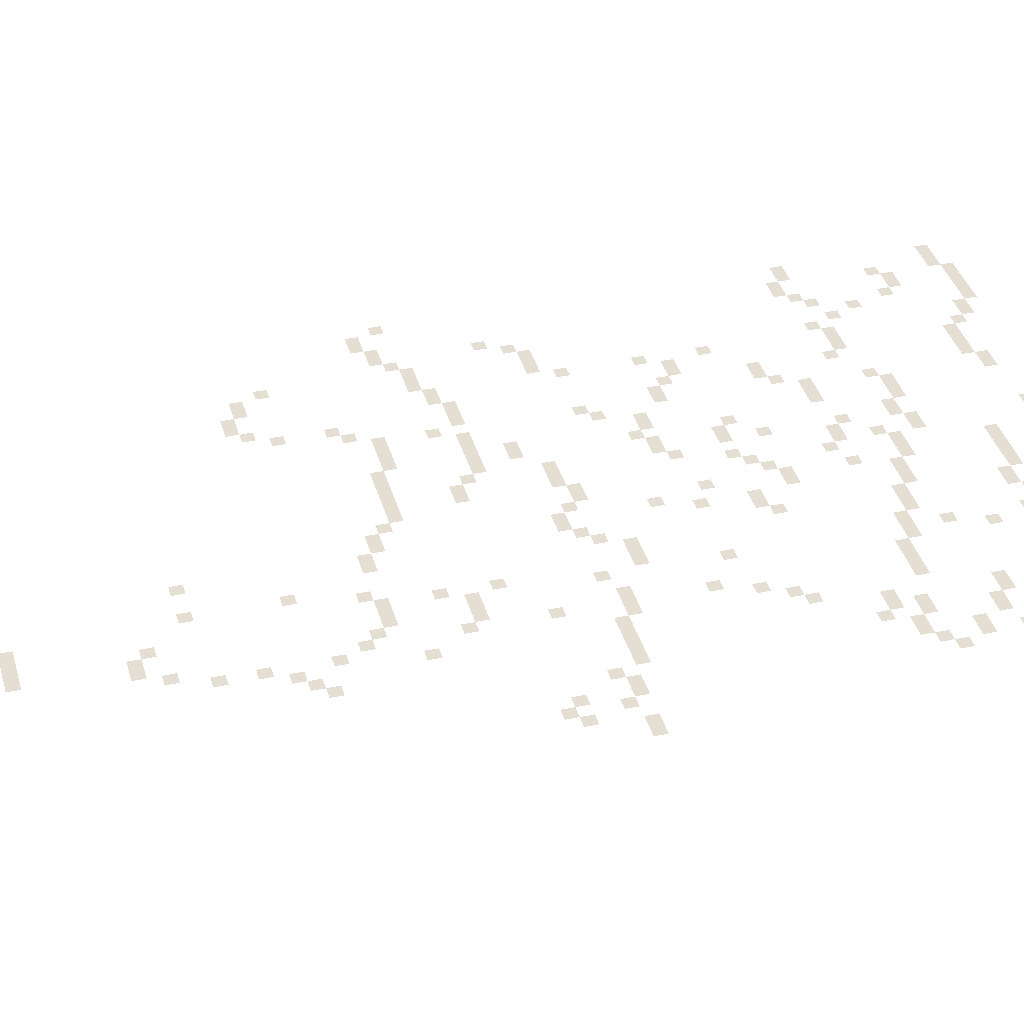
<metadata>
{"format":"obj","ext":"obj","renderer":"f3d","projection":"perspective","resolution":1024,"background":"white","views":[{"elev":37.2,"azim":74.8,"up":"+Z"}]}
</metadata>
<code>
v -56 -6 0
v -58 -6 0
v -58 -4 0
v -56 -4 0
v -62 -16 0
v -64 -16 0
v -64 -14 0
v -62 -14 0
v -64 -16 0
v -66 -16 0
v -66 -14 0
v -64 -14 0
v -24 -18 0
v -26 -18 0
v -26 -16 0
v -24 -16 0
v -46 -20 0
v -48 -20 0
v -48 -18 0
v -46 -18 0
v -48 -20 0
v -50 -20 0
v -50 -18 0
v -48 -18 0
v -50 -20 0
v -52 -20 0
v -52 -18 0
v -50 -18 0
v -52 -20 0
v -54 -20 0
v -54 -18 0
v -52 -18 0
v -54 -20 0
v -56 -20 0
v -56 -18 0
v -54 -18 0
v -84 -20 0
v -86 -20 0
v -86 -18 0
v -84 -18 0
v -86 -20 0
v -88 -20 0
v -88 -18 0
v -86 -18 0
v -88 -20 0
v -90 -20 0
v -90 -18 0
v -88 -18 0
v -90 -20 0
v -92 -20 0
v -92 -18 0
v -90 -18 0
v -92 -20 0
v -94 -20 0
v -94 -18 0
v -92 -18 0
v -40 -22 0
v -42 -22 0
v -42 -20 0
v -40 -20 0
v -42 -22 0
v -44 -22 0
v -44 -20 0
v -42 -20 0
v -44 -22 0
v -46 -22 0
v -46 -20 0
v -44 -20 0
v -56 -22 0
v -58 -22 0
v -58 -20 0
v -56 -20 0
v -80 -22 0
v -82 -22 0
v -82 -20 0
v -80 -20 0
v -82 -22 0
v -84 -22 0
v -84 -20 0
v -82 -20 0
v -94 -22 0
v -96 -22 0
v -96 -20 0
v -94 -20 0
v -96 -22 0
v -98 -22 0
v -98 -20 0
v -96 -20 0
v -98 -22 0
v -100 -22 0
v -100 -20 0
v -98 -20 0
v -26 -24 0
v -28 -24 0
v -28 -22 0
v -26 -22 0
v -38 -24 0
v -40 -24 0
v -40 -22 0
v -38 -22 0
v -66 -24 0
v -68 -24 0
v -68 -22 0
v -66 -22 0
v -68 -24 0
v -70 -24 0
v -70 -22 0
v -68 -22 0
v -78 -24 0
v -80 -24 0
v -80 -22 0
v -78 -22 0
v -70 -26 0
v -72 -26 0
v -72 -24 0
v -70 -24 0
v -72 -26 0
v -74 -26 0
v -74 -24 0
v -72 -24 0
v -74 -26 0
v -76 -26 0
v -76 -24 0
v -74 -24 0
v -76 -26 0
v -78 -26 0
v -78 -24 0
v -76 -24 0
v -16 -28 0
v -18 -28 0
v -18 -26 0
v -16 -26 0
v -22 -30 0
v -24 -30 0
v -24 -28 0
v -22 -28 0
v -24 -30 0
v -26 -30 0
v -26 -28 0
v -24 -28 0
v -26 -30 0
v -28 -30 0
v -28 -28 0
v -26 -28 0
v -34 -30 0
v -36 -30 0
v -36 -28 0
v -34 -28 0
v -36 -30 0
v -38 -30 0
v -38 -28 0
v -36 -28 0
v -42 -30 0
v -44 -30 0
v -44 -28 0
v -42 -28 0
v -44 -30 0
v -46 -30 0
v -46 -28 0
v -44 -28 0
v -46 -30 0
v -48 -30 0
v -48 -28 0
v -46 -28 0
v -48 -30 0
v -50 -30 0
v -50 -28 0
v -48 -28 0
v -50 -30 0
v -52 -30 0
v -52 -28 0
v -50 -28 0
v -90 -30 0
v -92 -30 0
v -92 -28 0
v -90 -28 0
v -92 -30 0
v -94 -30 0
v -94 -28 0
v -92 -28 0
v -18 -32 0
v -20 -32 0
v -20 -30 0
v -18 -30 0
v -20 -32 0
v -22 -32 0
v -22 -30 0
v -20 -30 0
v -28 -32 0
v -30 -32 0
v -30 -30 0
v -28 -30 0
v -32 -32 0
v -34 -32 0
v -34 -30 0
v -32 -30 0
v -38 -32 0
v -40 -32 0
v -40 -30 0
v -38 -30 0
v -40 -32 0
v -42 -32 0
v -42 -30 0
v -40 -30 0
v -88 -32 0
v -90 -32 0
v -90 -30 0
v -88 -30 0
v -94 -32 0
v -96 -32 0
v -96 -30 0
v -94 -30 0
v -14 -36 0
v -16 -36 0
v -16 -34 0
v -14 -34 0
v -30 -38 0
v -32 -38 0
v -32 -36 0
v -30 -36 0
v -86 -38 0
v -88 -38 0
v -88 -36 0
v -86 -36 0
v -54 -40 0
v -56 -40 0
v -56 -38 0
v -54 -38 0
v -56 -40 0
v -58 -40 0
v -58 -38 0
v -56 -38 0
v -62 -40 0
v -64 -40 0
v -64 -38 0
v -62 -38 0
v -64 -40 0
v -66 -40 0
v -66 -38 0
v -64 -38 0
v -66 -40 0
v -68 -40 0
v -68 -38 0
v -66 -38 0
v -8 -42 0
v -10 -42 0
v -10 -40 0
v -8 -40 0
v -16 -42 0
v -18 -42 0
v -18 -40 0
v -16 -40 0
v -18 -42 0
v -20 -42 0
v -20 -40 0
v -18 -40 0
v -58 -42 0
v -60 -42 0
v -60 -40 0
v -58 -40 0
v -60 -42 0
v -62 -42 0
v -62 -40 0
v -60 -40 0
v -68 -42 0
v -70 -42 0
v -70 -40 0
v -68 -40 0
v -84 -42 0
v -86 -42 0
v -86 -40 0
v -84 -40 0
v -12 -44 0
v -14 -44 0
v -14 -42 0
v -12 -42 0
v -14 -44 0
v -16 -44 0
v -16 -42 0
v -14 -42 0
v -32 -44 0
v -34 -44 0
v -34 -42 0
v -32 -42 0
v -48 -44 0
v -50 -44 0
v -50 -42 0
v -48 -42 0
v -50 -44 0
v -52 -44 0
v -52 -42 0
v -50 -42 0
v -52 -44 0
v -54 -44 0
v -54 -42 0
v -52 -42 0
v -76 -44 0
v -78 -44 0
v -78 -42 0
v -76 -42 0
v -78 -44 0
v -80 -44 0
v -80 -42 0
v -78 -42 0
v -80 -44 0
v -82 -44 0
v -82 -42 0
v -80 -42 0
v -88 -44 0
v -90 -44 0
v -90 -42 0
v -88 -42 0
v -42 -46 0
v -44 -46 0
v -44 -44 0
v -42 -44 0
v -44 -46 0
v -46 -46 0
v -46 -44 0
v -44 -44 0
v -46 -46 0
v -48 -46 0
v -48 -44 0
v -46 -44 0
v -54 -46 0
v -56 -46 0
v -56 -44 0
v -54 -44 0
v -74 -46 0
v -76 -46 0
v -76 -44 0
v -74 -44 0
v -82 -46 0
v -84 -46 0
v -84 -44 0
v -82 -44 0
v -90 -46 0
v -92 -46 0
v -92 -44 0
v -90 -44 0
v -96 -46 0
v -98 -46 0
v -98 -44 0
v -96 -44 0
v -98 -46 0
v -100 -46 0
v -100 -44 0
v -98 -44 0
v -8 -48 0
v -10 -48 0
v -10 -46 0
v -8 -46 0
v -10 -48 0
v -12 -48 0
v -12 -46 0
v -10 -46 0
v -36 -48 0
v -38 -48 0
v -38 -46 0
v -36 -46 0
v -38 -48 0
v -40 -48 0
v -40 -46 0
v -38 -46 0
v -40 -48 0
v -42 -48 0
v -42 -46 0
v -40 -46 0
v -92 -48 0
v -94 -48 0
v -94 -46 0
v -92 -46 0
v -94 -48 0
v -96 -48 0
v -96 -46 0
v -94 -46 0
v -30 -50 0
v -32 -50 0
v -32 -48 0
v -30 -48 0
v -32 -50 0
v -34 -50 0
v -34 -48 0
v -32 -48 0
v -34 -50 0
v -36 -50 0
v -36 -48 0
v -34 -48 0
v -58 -50 0
v -60 -50 0
v -60 -48 0
v -58 -48 0
v -6 -52 0
v -8 -52 0
v -8 -50 0
v -6 -50 0
v -22 -52 0
v -24 -52 0
v -24 -50 0
v -22 -50 0
v -24 -52 0
v -26 -52 0
v -26 -50 0
v -24 -50 0
v -26 -52 0
v -28 -52 0
v -28 -50 0
v -26 -50 0
v -28 -52 0
v -30 -52 0
v -30 -50 0
v -28 -50 0
v -48 -52 0
v -50 -52 0
v -50 -50 0
v -48 -50 0
v -54 -52 0
v -56 -52 0
v -56 -50 0
v -54 -50 0
v -56 -52 0
v -58 -52 0
v -58 -50 0
v -56 -50 0
v -64 -52 0
v -66 -52 0
v -66 -50 0
v -64 -50 0
v -66 -52 0
v -68 -52 0
v -68 -50 0
v -66 -50 0
v -68 -52 0
v -70 -52 0
v -70 -50 0
v -68 -50 0
v -8 -54 0
v -10 -54 0
v -10 -52 0
v -8 -52 0
v -14 -54 0
v -16 -54 0
v -16 -52 0
v -14 -52 0
v -16 -54 0
v -18 -54 0
v -18 -52 0
v -16 -52 0
v -52 -54 0
v -54 -54 0
v -54 -52 0
v -52 -52 0
v -10 -56 0
v -12 -56 0
v -12 -54 0
v -10 -54 0
v -12 -56 0
v -14 -56 0
v -14 -54 0
v -12 -54 0
v -70 -56 0
v -72 -56 0
v -72 -54 0
v -70 -54 0
v -16 -58 0
v -18 -58 0
v -18 -56 0
v -16 -56 0
v -18 -58 0
v -20 -58 0
v -20 -56 0
v -18 -56 0
v -72 -58 0
v -74 -58 0
v -74 -56 0
v -72 -56 0
v -74 -58 0
v -76 -58 0
v -76 -56 0
v -74 -56 0
v -14 -60 0
v -16 -60 0
v -16 -58 0
v -14 -58 0
v -46 -62 0
v -48 -62 0
v -48 -60 0
v -46 -60 0
v -48 -62 0
v -50 -62 0
v -50 -60 0
v -48 -60 0
v -58 -62 0
v -60 -62 0
v -60 -60 0
v -58 -60 0
v -50 -64 0
v -52 -64 0
v -52 -62 0
v -50 -62 0
v -80 -64 0
v -82 -64 0
v -82 -62 0
v -80 -62 0
v -40 -66 0
v -42 -66 0
v -42 -64 0
v -40 -64 0
v -52 -66 0
v -54 -66 0
v -54 -64 0
v -52 -64 0
v -62 -66 0
v -64 -66 0
v -64 -64 0
v -62 -64 0
v -20 -68 0
v -22 -68 0
v -22 -66 0
v -20 -66 0
v -42 -68 0
v -44 -68 0
v -44 -66 0
v -42 -66 0
v -44 -68 0
v -46 -68 0
v -46 -66 0
v -44 -66 0
v -54 -68 0
v -56 -68 0
v -56 -66 0
v -54 -66 0
v -58 -68 0
v -60 -68 0
v -60 -66 0
v -58 -66 0
v -60 -68 0
v -62 -68 0
v -62 -66 0
v -60 -66 0
v -22 -70 0
v -24 -70 0
v -24 -68 0
v -22 -68 0
v -76 -70 0
v -78 -70 0
v -78 -68 0
v -76 -68 0
v -78 -70 0
v -80 -70 0
v -80 -68 0
v -78 -68 0
v -74 -72 0
v -76 -72 0
v -76 -70 0
v -74 -70 0
v -24 -74 0
v -26 -74 0
v -26 -72 0
v -24 -72 0
v -48 -74 0
v -50 -74 0
v -50 -72 0
v -48 -72 0
v -70 -74 0
v -72 -74 0
v -72 -72 0
v -70 -72 0
v -72 -74 0
v -74 -74 0
v -74 -72 0
v -72 -72 0
v -80 -74 0
v -82 -74 0
v -82 -72 0
v -80 -72 0
v -32 -76 0
v -34 -76 0
v -34 -74 0
v -32 -74 0
v -44 -76 0
v -46 -76 0
v -46 -74 0
v -44 -74 0
v -56 -76 0
v -58 -76 0
v -58 -74 0
v -56 -74 0
v -58 -78 0
v -60 -78 0
v -60 -76 0
v -58 -76 0
v -60 -78 0
v -62 -78 0
v -62 -76 0
v -60 -76 0
v -64 -78 0
v -66 -78 0
v -66 -76 0
v -64 -76 0
v -66 -78 0
v -68 -78 0
v -68 -76 0
v -66 -76 0
v -26 -80 0
v -28 -80 0
v -28 -78 0
v -26 -78 0
v -62 -80 0
v -64 -80 0
v -64 -78 0
v -62 -78 0
v -46 -82 0
v -48 -82 0
v -48 -80 0
v -46 -80 0
v -68 -84 0
v -70 -84 0
v -70 -82 0
v -68 -82 0
v -70 -86 0
v -72 -86 0
v -72 -84 0
v -70 -84 0
v -80 -86 0
v -82 -86 0
v -82 -84 0
v -80 -84 0
v -34 -88 0
v -36 -88 0
v -36 -86 0
v -34 -86 0
v -36 -88 0
v -38 -88 0
v -38 -86 0
v -36 -86 0
v -38 -88 0
v -40 -88 0
v -40 -86 0
v -38 -86 0
v -82 -90 0
v -84 -90 0
v -84 -88 0
v -82 -88 0
v -84 -90 0
v -86 -90 0
v -86 -88 0
v -84 -88 0
v -86 -90 0
v -88 -90 0
v -88 -88 0
v -86 -88 0
v -24 -92 0
v -26 -92 0
v -26 -90 0
v -24 -90 0
v -26 -92 0
v -28 -92 0
v -28 -90 0
v -26 -90 0
v -28 -92 0
v -30 -92 0
v -30 -90 0
v -28 -90 0
v -40 -92 0
v -42 -92 0
v -42 -90 0
v -40 -90 0
v -50 -92 0
v -52 -92 0
v -52 -90 0
v -50 -90 0
v -52 -92 0
v -54 -92 0
v -54 -90 0
v -52 -90 0
v -88 -92 0
v -90 -92 0
v -90 -90 0
v -88 -90 0
v -14 -94 0
v -16 -94 0
v -16 -92 0
v -14 -92 0
v -16 -94 0
v -18 -94 0
v -18 -92 0
v -16 -92 0
v -18 -94 0
v -20 -94 0
v -20 -92 0
v -18 -92 0
v -20 -94 0
v -22 -94 0
v -22 -92 0
v -20 -92 0
v -22 -94 0
v -24 -94 0
v -24 -92 0
v -22 -92 0
v -32 -94 0
v -34 -94 0
v -34 -92 0
v -32 -92 0
v -42 -94 0
v -44 -94 0
v -44 -92 0
v -42 -92 0
v -48 -94 0
v -50 -94 0
v -50 -92 0
v -48 -92 0
v -54 -94 0
v -56 -94 0
v -56 -92 0
v -54 -92 0
v -56 -94 0
v -58 -94 0
v -58 -92 0
v -56 -92 0
v -58 -94 0
v -60 -94 0
v -60 -92 0
v -58 -92 0
v 0 -96 0
v -2 -96 0
v -2 -94 0
v 0 -94 0
v -2 -96 0
v -4 -96 0
v -4 -94 0
v -2 -94 0
v -8 -96 0
v -10 -96 0
v -10 -94 0
v -8 -94 0
v -10 -96 0
v -12 -96 0
v -12 -94 0
v -10 -94 0
v -44 -96 0
v -46 -96 0
v -46 -94 0
v -44 -94 0
v -46 -96 0
v -48 -96 0
v -48 -94 0
v -46 -94 0
v -90 -96 0
v -92 -96 0
v -92 -94 0
v -90 -94 0
v -6 -98 0
v -8 -98 0
v -8 -96 0
v -6 -96 0
v -12 -98 0
v -14 -98 0
v -14 -96 0
v -12 -96 0
v -62 -98 0
v -64 -98 0
v -64 -96 0
v -62 -96 0
v -64 -98 0
v -66 -98 0
v -66 -96 0
v -64 -96 0
v -26 -102 0
v -28 -102 0
v -28 -100 0
v -26 -100 0
v -4 -104 0
v -6 -104 0
v -6 -102 0
v -4 -102 0
v -8 -104 0
v -10 -104 0
v -10 -102 0
v -8 -102 0
v -60 -104 0
v -62 -104 0
v -62 -102 0
v -60 -102 0
v -62 -104 0
v -64 -104 0
v -64 -102 0
v -62 -102 0
v -64 -104 0
v -66 -104 0
v -66 -102 0
v -64 -102 0
v -66 -104 0
v -68 -104 0
v -68 -102 0
v -66 -102 0
v -68 -104 0
v -70 -104 0
v -70 -102 0
v -68 -102 0
v -72 -104 0
v -74 -104 0
v -74 -102 0
v -72 -102 0
v -74 -104 0
v -76 -104 0
v -76 -102 0
v -74 -102 0
v -76 -104 0
v -78 -104 0
v -78 -102 0
v -76 -102 0
v -6 -106 0
v -8 -106 0
v -8 -104 0
v -6 -104 0
v -58 -106 0
v -60 -106 0
v -60 -104 0
v -58 -104 0
v -78 -106 0
v -80 -106 0
v -80 -104 0
v -78 -104 0
v -80 -106 0
v -82 -106 0
v -82 -104 0
v -80 -104 0
v -34 -108 0
v -36 -108 0
v -36 -106 0
v -34 -106 0
v -54 -108 0
v -56 -108 0
v -56 -106 0
v -54 -106 0
v -56 -108 0
v -58 -108 0
v -58 -106 0
v -56 -106 0
v -70 -108 0
v -72 -108 0
v -72 -106 0
v -70 -106 0
v -82 -108 0
v -84 -108 0
v -84 -106 0
v -82 -106 0
v -84 -108 0
v -86 -108 0
v -86 -106 0
v -84 -106 0
v -86 -108 0
v -88 -108 0
v -88 -106 0
v -86 -106 0
v -88 -110 0
v -90 -110 0
v -90 -108 0
v -88 -108 0
v -98 -110 0
v -100 -110 0
v -100 -108 0
v -98 -108 0
v -28 -112 0
v -30 -112 0
v -30 -110 0
v -28 -110 0
v -30 -112 0
v -32 -112 0
v -32 -110 0
v -30 -110 0
v -32 -112 0
v -34 -112 0
v -34 -110 0
v -32 -110 0
v -90 -112 0
v -92 -112 0
v -92 -110 0
v -90 -110 0
v -92 -112 0
v -94 -112 0
v -94 -110 0
v -92 -110 0
v -26 -114 0
v -28 -114 0
v -28 -112 0
v -26 -112 0
v -94 -114 0
v -96 -114 0
v -96 -112 0
v -94 -112 0
v -96 -114 0
v -98 -114 0
v -98 -112 0
v -96 -112 0
v -34 -116 0
v -36 -116 0
v -36 -114 0
v -34 -114 0
v -64 -116 0
v -66 -116 0
v -66 -114 0
v -64 -114 0
v -66 -116 0
v -68 -116 0
v -68 -114 0
v -66 -114 0
v -68 -116 0
v -70 -116 0
v -70 -114 0
v -68 -114 0
v -70 -116 0
v -72 -116 0
v -72 -114 0
v -70 -114 0
v -52 -118 0
v -54 -118 0
v -54 -116 0
v -52 -116 0
v -54 -118 0
v -56 -118 0
v -56 -116 0
v -54 -116 0
v -56 -118 0
v -58 -118 0
v -58 -116 0
v -56 -116 0
v -58 -118 0
v -60 -118 0
v -60 -116 0
v -58 -116 0
v -60 -118 0
v -62 -118 0
v -62 -116 0
v -60 -116 0
v -62 -118 0
v -64 -118 0
v -64 -116 0
v -62 -116 0
v -22 -120 0
v -24 -120 0
v -24 -118 0
v -22 -118 0
v -50 -120 0
v -52 -120 0
v -52 -118 0
v -50 -118 0
v -72 -120 0
v -74 -120 0
v -74 -118 0
v -72 -118 0
v -46 -122 0
v -48 -122 0
v -48 -120 0
v -46 -120 0
v -48 -122 0
v -50 -122 0
v -50 -120 0
v -48 -120 0
v -74 -122 0
v -76 -122 0
v -76 -120 0
v -74 -120 0
v -30 -124 0
v -32 -124 0
v -32 -122 0
v -30 -122 0
v -32 -124 0
v -34 -124 0
v -34 -122 0
v -32 -122 0
v -34 -124 0
v -36 -124 0
v -36 -122 0
v -34 -122 0
v -42 -124 0
v -44 -124 0
v -44 -122 0
v -42 -122 0
v -44 -124 0
v -46 -124 0
v -46 -122 0
v -44 -122 0
v -28 -126 0
v -30 -126 0
v -30 -124 0
v -28 -124 0
v -36 -126 0
v -38 -126 0
v -38 -124 0
v -36 -124 0
v -26 -128 0
v -28 -128 0
v -28 -126 0
v -26 -126 0
v -74 -130 0
v -76 -130 0
v -76 -128 0
v -74 -128 0
v -86 -130 0
v -88 -130 0
v -88 -128 0
v -86 -128 0
v -24 -132 0
v -26 -132 0
v -26 -130 0
v -24 -130 0
v -18 -134 0
v -20 -134 0
v -20 -132 0
v -18 -132 0
v -76 -134 0
v -78 -134 0
v -78 -132 0
v -76 -132 0
v -82 -134 0
v -84 -134 0
v -84 -132 0
v -82 -132 0
v -84 -134 0
v -86 -134 0
v -86 -132 0
v -84 -132 0
v -20 -136 0
v -22 -136 0
v -22 -134 0
v -20 -134 0
v -38 -136 0
v -40 -136 0
v -40 -134 0
v -38 -134 0
v -78 -136 0
v -80 -136 0
v -80 -134 0
v -78 -134 0
v -80 -136 0
v -82 -136 0
v -82 -134 0
v -80 -134 0
v -22 -138 0
v -24 -138 0
v -24 -136 0
v -22 -136 0
v -24 -142 0
v -26 -142 0
v -26 -140 0
v -24 -140 0
v -24 -148 0
v -26 -148 0
v -26 -146 0
v -24 -146 0
v -38 -150 0
v -40 -150 0
v -40 -148 0
v -38 -148 0
v -44 -150 0
v -46 -150 0
v -46 -148 0
v -44 -148 0
v -26 -154 0
v -28 -154 0
v -28 -152 0
v -26 -152 0
v -32 -156 0
v -34 -156 0
v -34 -154 0
v -32 -154 0
v -28 -158 0
v -30 -158 0
v -30 -156 0
v -28 -156 0
v -30 -158 0
v -32 -158 0
v -32 -156 0
v -30 -156 0
v -30 -174 0
v -32 -174 0
v -32 -172 0
v -30 -172 0
v -32 -174 0
v -34 -174 0
v -34 -172 0
v -32 -172 0
v -34 -174 0
v -36 -174 0
v -36 -172 0
v -34 -172 0
v -36 -174 0
v -38 -174 0
v -38 -172 0
v -36 -172 0
v -38 -176 0
v -40 -176 0
v -40 -174 0
v -38 -174 0
v -24 -178 0
v -26 -178 0
v -26 -176 0
v -24 -176 0
v -26 -178 0
v -28 -178 0
v -28 -176 0
v -26 -176 0
v -28 -178 0
v -30 -178 0
v -30 -176 0
v -28 -176 0
v -50 -192 0
v -52 -192 0
v -52 -190 0
v -50 -190 0
v -38 -196 0
v -40 -196 0
v -40 -194 0
v -38 -194 0
v -40 -196 0
v -42 -196 0
v -42 -194 0
v -40 -194 0
v -48 -198 0
v -50 -198 0
v -50 -196 0
v -48 -196 0
g Forest_mesh_0005
f 1 2 3 4
f 5 6 7 8
f 9 10 11 12
f 13 14 15 16
f 17 18 19 20
f 21 22 23 24
f 25 26 27 28
f 29 30 31 32
f 33 34 35 36
f 37 38 39 40
f 41 42 43 44
f 45 46 47 48
f 49 50 51 52
f 53 54 55 56
f 57 58 59 60
f 61 62 63 64
f 65 66 67 68
f 69 70 71 72
f 73 74 75 76
f 77 78 79 80
f 81 82 83 84
f 85 86 87 88
f 89 90 91 92
f 93 94 95 96
f 97 98 99 100
f 101 102 103 104
f 105 106 107 108
f 109 110 111 112
f 113 114 115 116
f 117 118 119 120
f 121 122 123 124
f 125 126 127 128
f 129 130 131 132
f 133 134 135 136
f 137 138 139 140
f 141 142 143 144
f 145 146 147 148
f 149 150 151 152
f 153 154 155 156
f 157 158 159 160
f 161 162 163 164
f 165 166 167 168
f 169 170 171 172
f 173 174 175 176
f 177 178 179 180
f 181 182 183 184
f 185 186 187 188
f 189 190 191 192
f 193 194 195 196
f 197 198 199 200
f 201 202 203 204
f 205 206 207 208
f 209 210 211 212
f 213 214 215 216
f 217 218 219 220
f 221 222 223 224
f 225 226 227 228
f 229 230 231 232
f 233 234 235 236
f 237 238 239 240
f 241 242 243 244
f 245 246 247 248
f 249 250 251 252
f 253 254 255 256
f 257 258 259 260
f 261 262 263 264
f 265 266 267 268
f 269 270 271 272
f 273 274 275 276
f 277 278 279 280
f 281 282 283 284
f 285 286 287 288
f 289 290 291 292
f 293 294 295 296
f 297 298 299 300
f 301 302 303 304
f 305 306 307 308
f 309 310 311 312
f 313 314 315 316
f 317 318 319 320
f 321 322 323 324
f 325 326 327 328
f 329 330 331 332
f 333 334 335 336
f 337 338 339 340
f 341 342 343 344
f 345 346 347 348
f 349 350 351 352
f 353 354 355 356
f 357 358 359 360
f 361 362 363 364
f 365 366 367 368
f 369 370 371 372
f 373 374 375 376
f 377 378 379 380
f 381 382 383 384
f 385 386 387 388
f 389 390 391 392
f 393 394 395 396
f 397 398 399 400
f 401 402 403 404
f 405 406 407 408
f 409 410 411 412
f 413 414 415 416
f 417 418 419 420
f 421 422 423 424
f 425 426 427 428
f 429 430 431 432
f 433 434 435 436
f 437 438 439 440
f 441 442 443 444
f 445 446 447 448
f 449 450 451 452
f 453 454 455 456
f 457 458 459 460
f 461 462 463 464
f 465 466 467 468
f 469 470 471 472
f 473 474 475 476
f 477 478 479 480
f 481 482 483 484
f 485 486 487 488
f 489 490 491 492
f 493 494 495 496
f 497 498 499 500
f 501 502 503 504
f 505 506 507 508
f 509 510 511 512
f 513 514 515 516
f 517 518 519 520
f 521 522 523 524
f 525 526 527 528
f 529 530 531 532
f 533 534 535 536
f 537 538 539 540
f 541 542 543 544
f 545 546 547 548
f 549 550 551 552
f 553 554 555 556
f 557 558 559 560
f 561 562 563 564
f 565 566 567 568
f 569 570 571 572
f 573 574 575 576
f 577 578 579 580
f 581 582 583 584
f 585 586 587 588
f 589 590 591 592
f 593 594 595 596
f 597 598 599 600
f 601 602 603 604
f 605 606 607 608
f 609 610 611 612
f 613 614 615 616
f 617 618 619 620
f 621 622 623 624
f 625 626 627 628
f 629 630 631 632
f 633 634 635 636
f 637 638 639 640
f 641 642 643 644
f 645 646 647 648
f 649 650 651 652
f 653 654 655 656
f 657 658 659 660
f 661 662 663 664
f 665 666 667 668
f 669 670 671 672
f 673 674 675 676
f 677 678 679 680
f 681 682 683 684
f 685 686 687 688
f 689 690 691 692
f 693 694 695 696
f 697 698 699 700
f 701 702 703 704
f 705 706 707 708
f 709 710 711 712
f 713 714 715 716
f 717 718 719 720
f 721 722 723 724
f 725 726 727 728
f 729 730 731 732
f 733 734 735 736
f 737 738 739 740
f 741 742 743 744
f 745 746 747 748
f 749 750 751 752
f 753 754 755 756
f 757 758 759 760
f 761 762 763 764
f 765 766 767 768
f 769 770 771 772
f 773 774 775 776
f 777 778 779 780
f 781 782 783 784
f 785 786 787 788
f 789 790 791 792
f 793 794 795 796
f 797 798 799 800
f 801 802 803 804
f 805 806 807 808
f 809 810 811 812
f 813 814 815 816
f 817 818 819 820
f 821 822 823 824
f 825 826 827 828
f 829 830 831 832
f 833 834 835 836
f 837 838 839 840
f 841 842 843 844
f 845 846 847 848
f 849 850 851 852
f 853 854 855 856
f 857 858 859 860
f 861 862 863 864
f 865 866 867 868
f 869 870 871 872
f 873 874 875 876
f 877 878 879 880
f 881 882 883 884
f 885 886 887 888
f 889 890 891 892
f 893 894 895 896
f 897 898 899 900
f 901 902 903 904
f 905 906 907 908
f 909 910 911 912
f 913 914 915 916
f 917 918 919 920
f 921 922 923 924
f 925 926 927 928
f 929 930 931 932
f 933 934 935 936
f 937 938 939 940
f 941 942 943 944
f 945 946 947 948
f 949 950 951 952
f 953 954 955 956
f 957 958 959 960
f 961 962 963 964
f 965 966 967 968
f 969 970 971 972
f 973 974 975 976
f 977 978 979 980
f 981 982 983 984
f 985 986 987 988
f 989 990 991 992
f 993 994 995 996
f 997 998 999 1000
f 1001 1002 1003 1004
f 1005 1006 1007 1008
f 1009 1010 1011 1012
f 1013 1014 1015 1016
f 1017 1018 1019 1020
f 1021 1022 1023 1024
f 1025 1026 1027 1028
f 1029 1030 1031 1032
f 1033 1034 1035 1036
f 1037 1038 1039 1040
f 1041 1042 1043 1044
f 1045 1046 1047 1048
f 1049 1050 1051 1052
f 1053 1054 1055 1056
f 1057 1058 1059 1060
f 1061 1062 1063 1064
f 1065 1066 1067 1068
f 1069 1070 1071 1072
f 1073 1074 1075 1076
f 1077 1078 1079 1080
f 1081 1082 1083 1084
f 1085 1086 1087 1088
f 1089 1090 1091 1092
f 1093 1094 1095 1096
f 1097 1098 1099 1100
f 1101 1102 1103 1104
f 1105 1106 1107 1108
f 1109 1110 1111 1112
f 1113 1114 1115 1116
f 1117 1118 1119 1120
f 1121 1122 1123 1124

</code>
